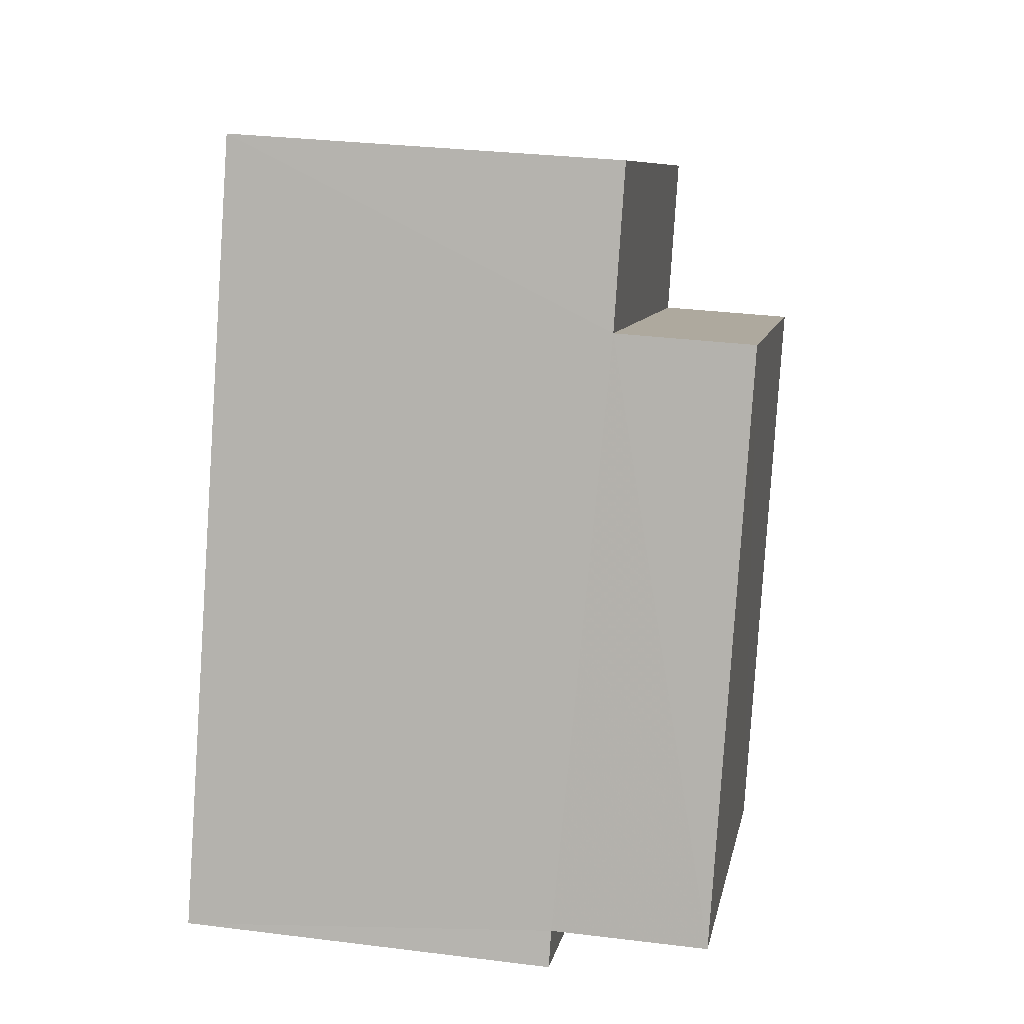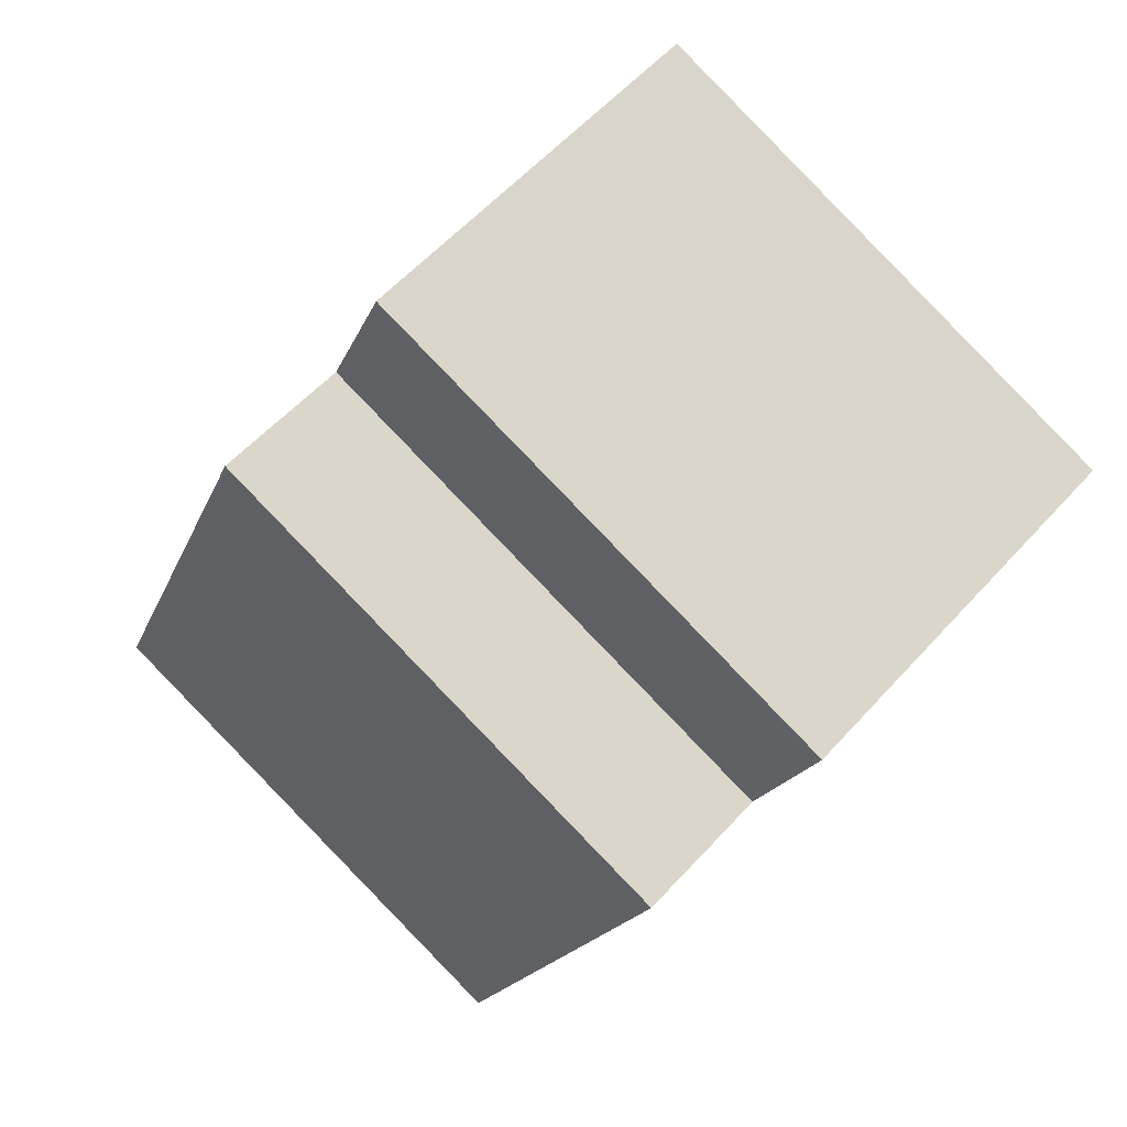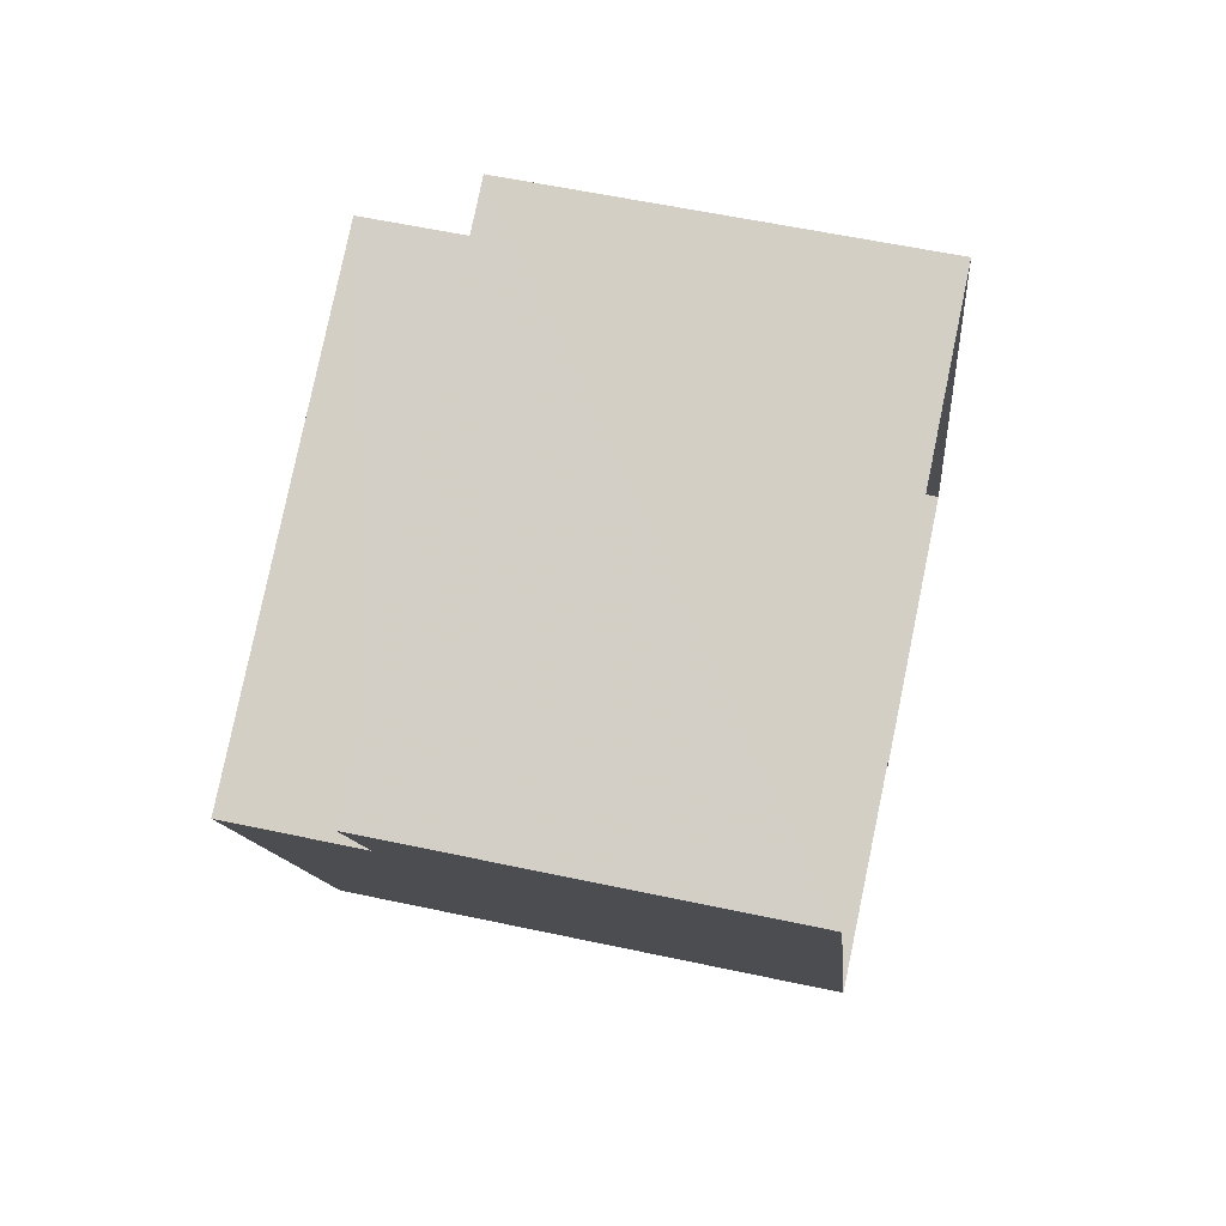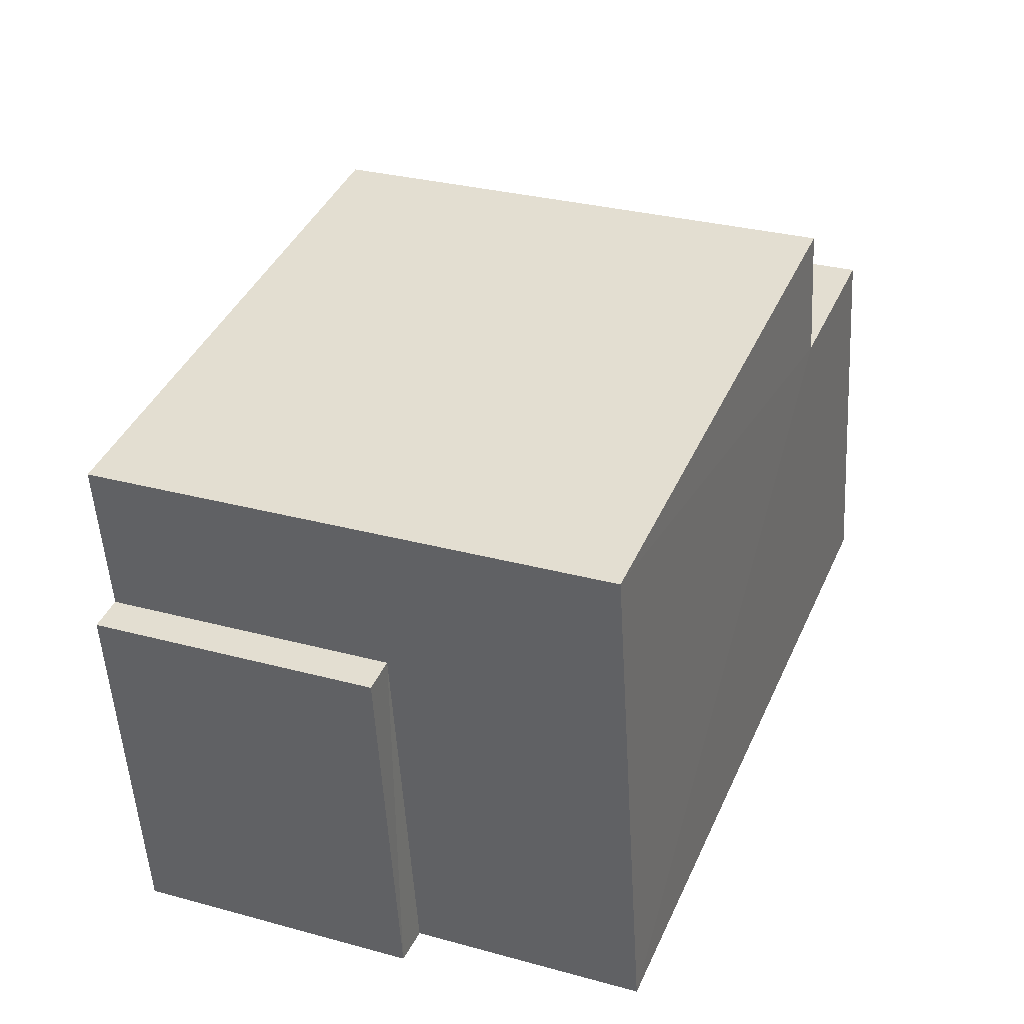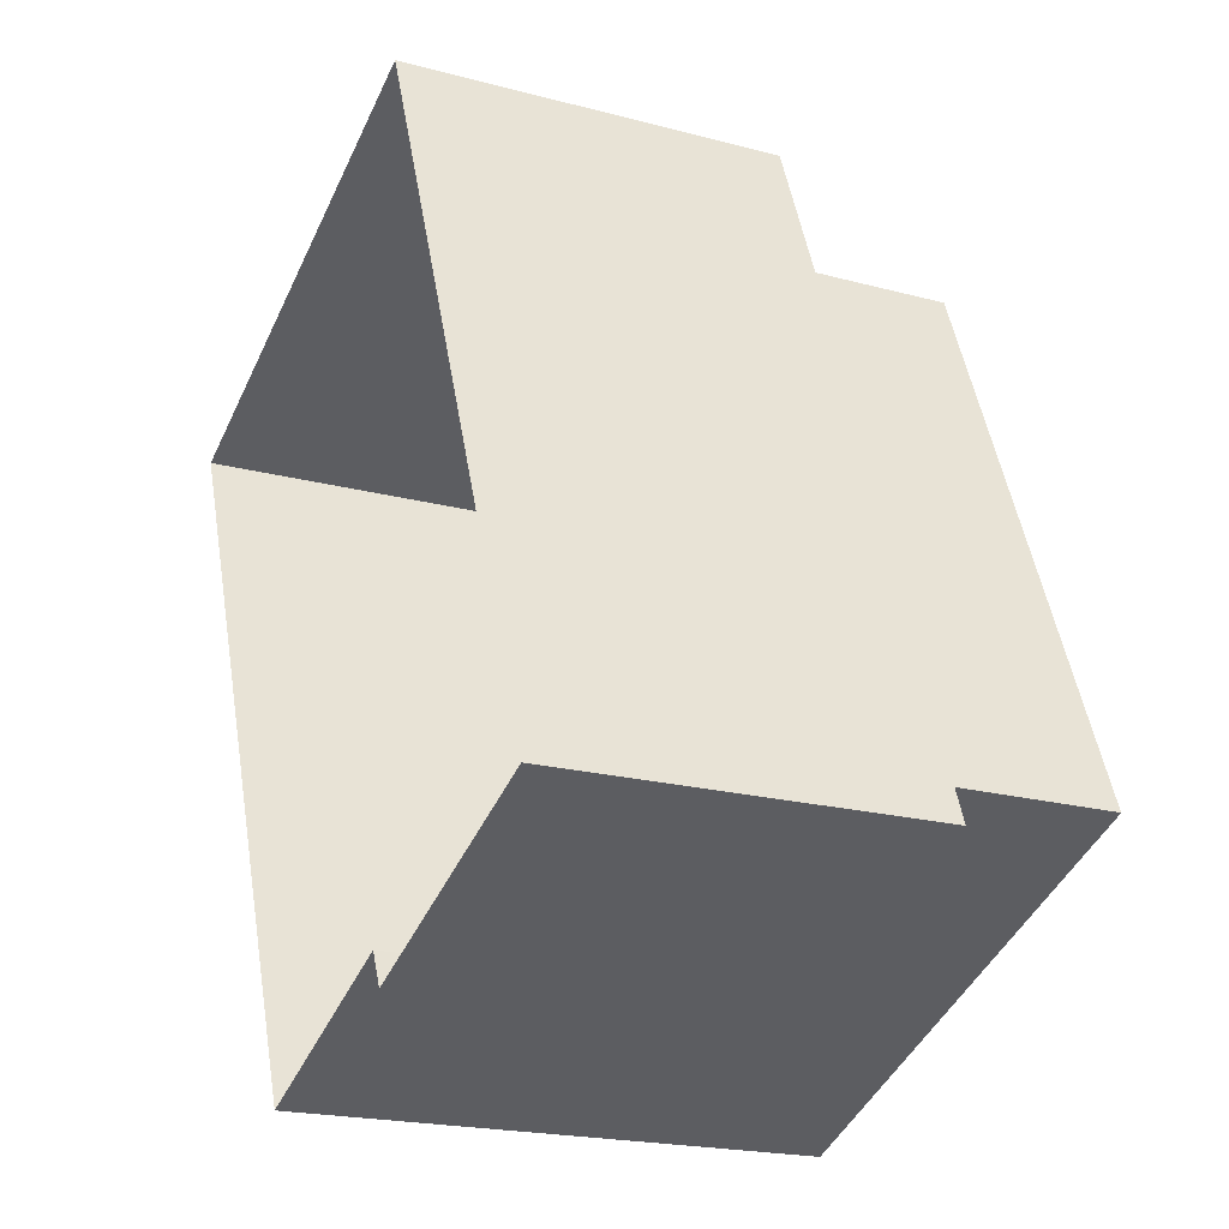
<metadata>
{"format":"obj","ext":"obj","renderer":"f3d","projection":"perspective","resolution":1024,"background":"white","views":[{"elev":30.0,"azim":-79.8,"up":"+Y"},{"elev":57.2,"azim":41.4,"up":"+Y"},{"elev":57.3,"azim":102.7,"up":"+Y"},{"elev":-52.3,"azim":3.5,"up":"+Y"},{"elev":-20.4,"azim":-115.8,"up":"+Y"}]}
</metadata>
<code>
v -3.165e+05 4.027e+04 3.381
v -3.165e+05 4.026e+04 3.382
v -3.165e+05 4.027e+04 3.386
v -3.165e+05 4.026e+04 3.385
v -3.165e+05 4.026e+04 3.38
v -3.165e+05 4.026e+04 3.382
v -3.165e+05 4.027e+04 10.81
v -3.165e+05 4.026e+04 10.81
v -3.165e+05 4.026e+04 10.81
v -3.165e+05 4.027e+04 10.81
v -3.165e+05 4.027e+04 8.879
v -3.165e+05 4.027e+04 8.879
v -3.165e+05 4.027e+04 8.884
v -3.165e+05 4.027e+04 8.883
v -3.165e+05 4.026e+04 8.623
v -3.165e+05 4.026e+04 8.623
v -3.165e+05 4.026e+04 8.62
v -3.165e+05 4.026e+04 8.62
f 1 2 3
f 3 2 4
f 1 5 2
f 4 2 6
f 7 8 9
f 10 7 9
f 11 12 13
f 14 11 13
f 15 16 17
f 18 15 17
f 18 17 6
f 2 18 6
f 10 9 11
f 9 5 11
f 11 1 12
f 11 5 1
f 11 7 10
f 11 14 7
f 2 5 18
f 5 9 18
f 18 8 15
f 18 9 8
f 16 4 6
f 17 16 6
f 15 8 14
f 16 15 4
f 8 7 14
f 4 14 3
f 3 14 13
f 15 14 4
f 13 1 3
f 13 12 1

</code>
